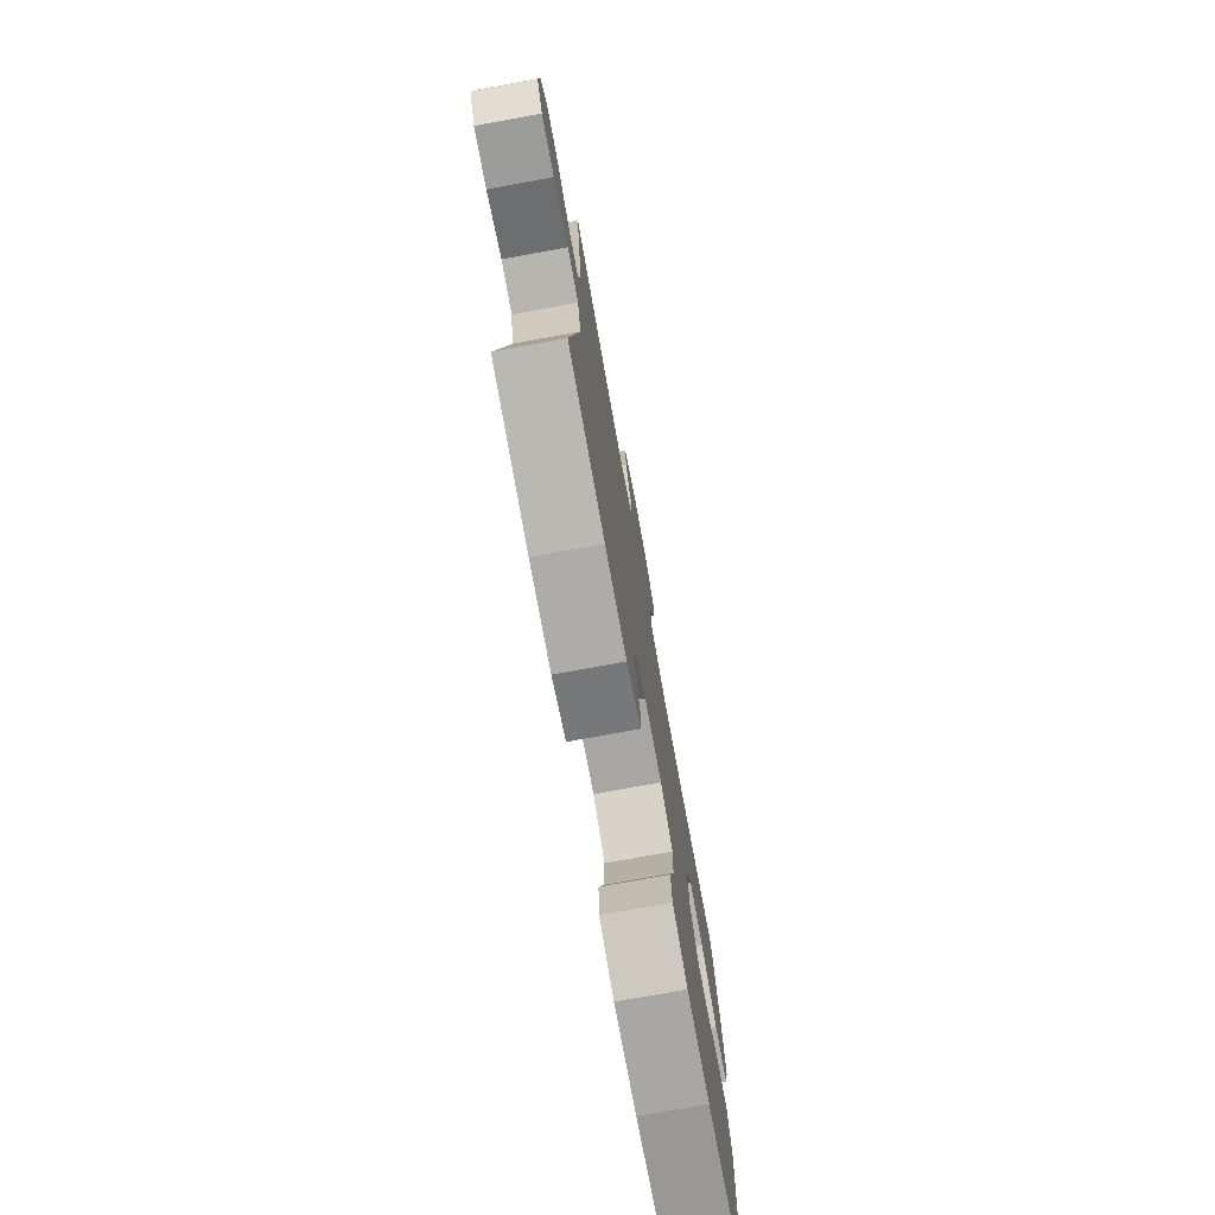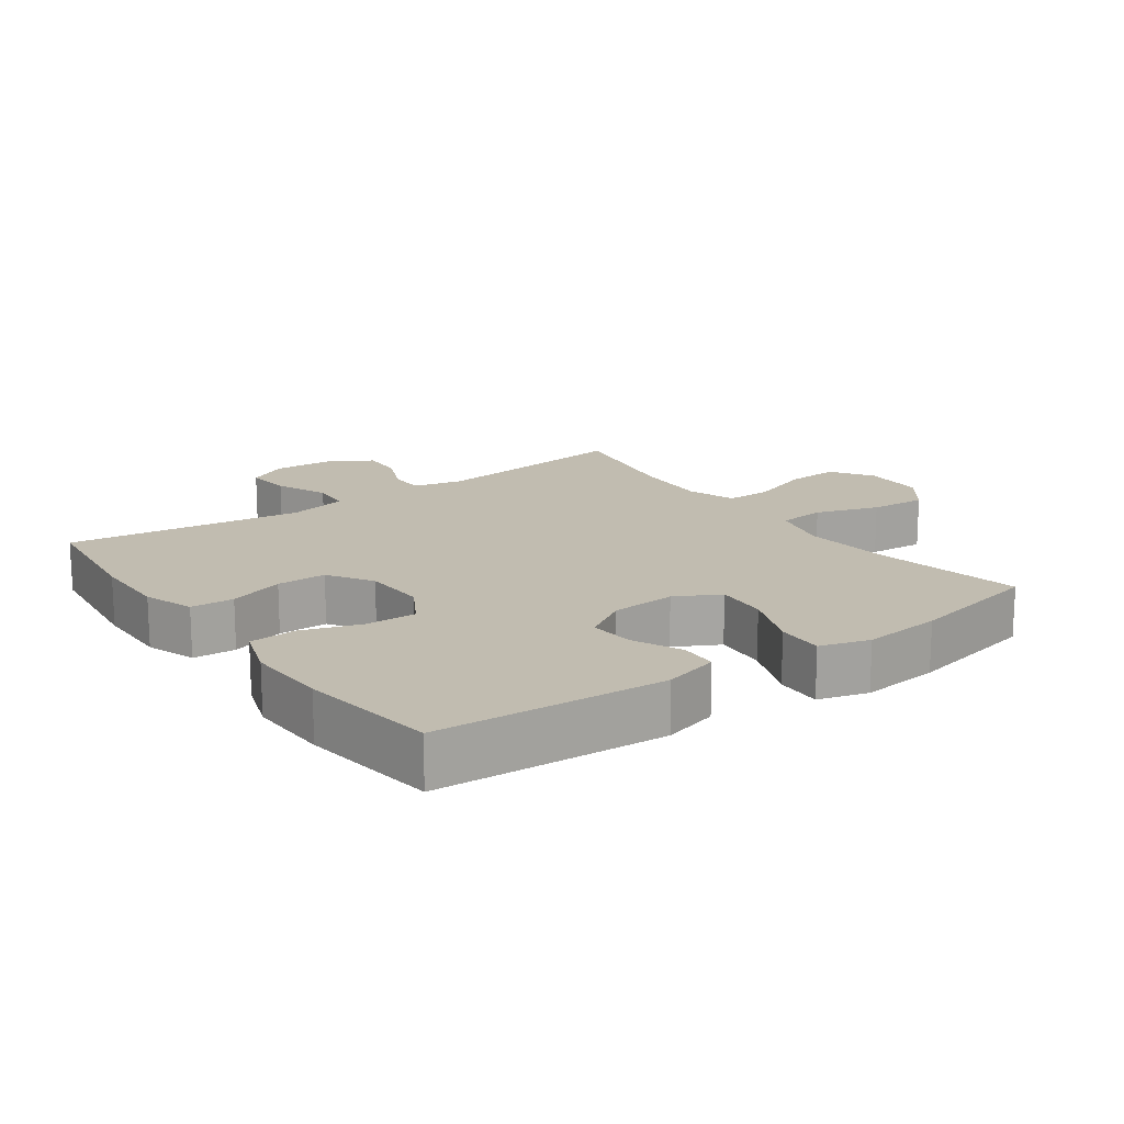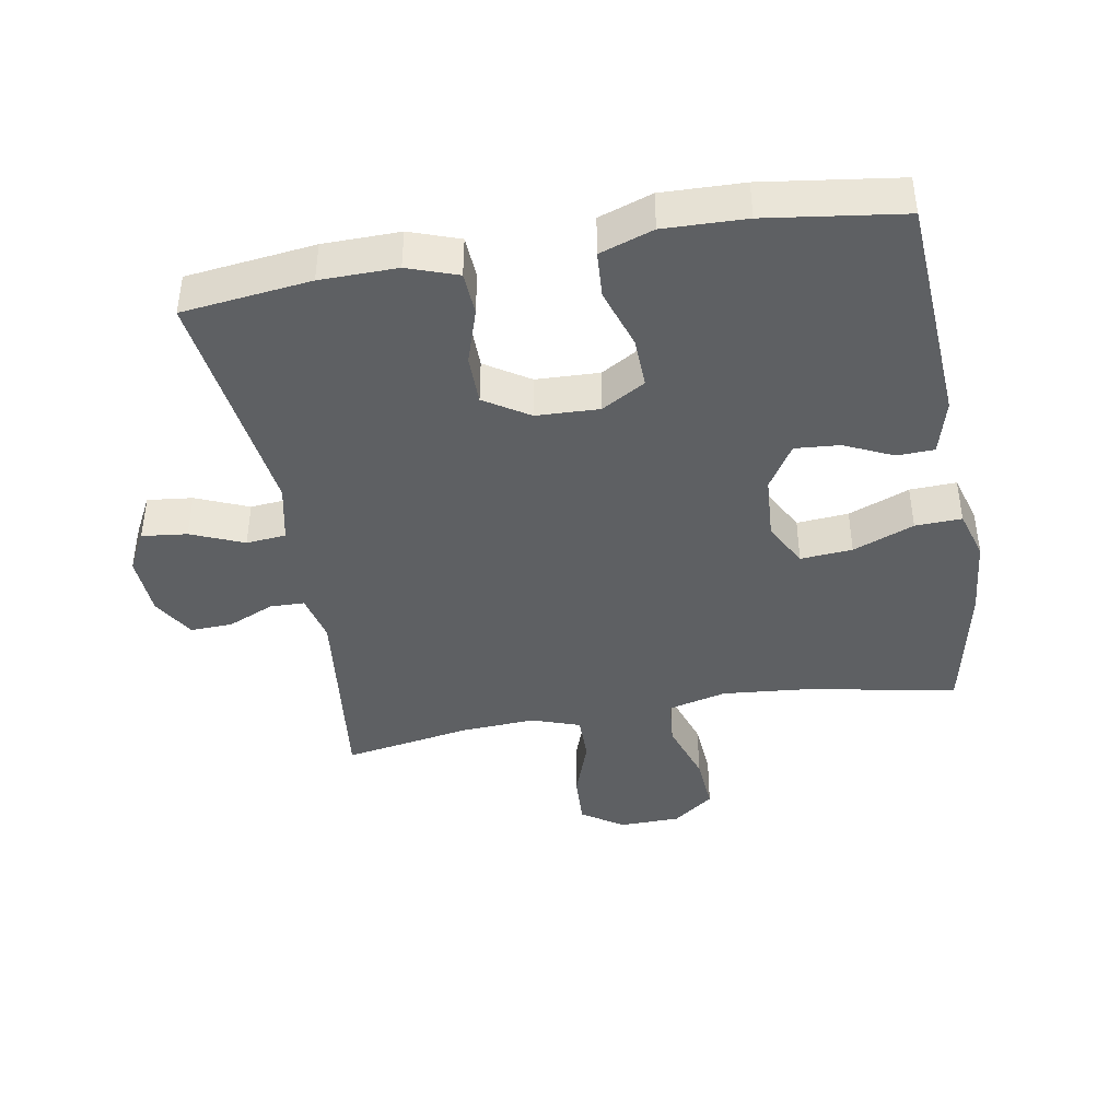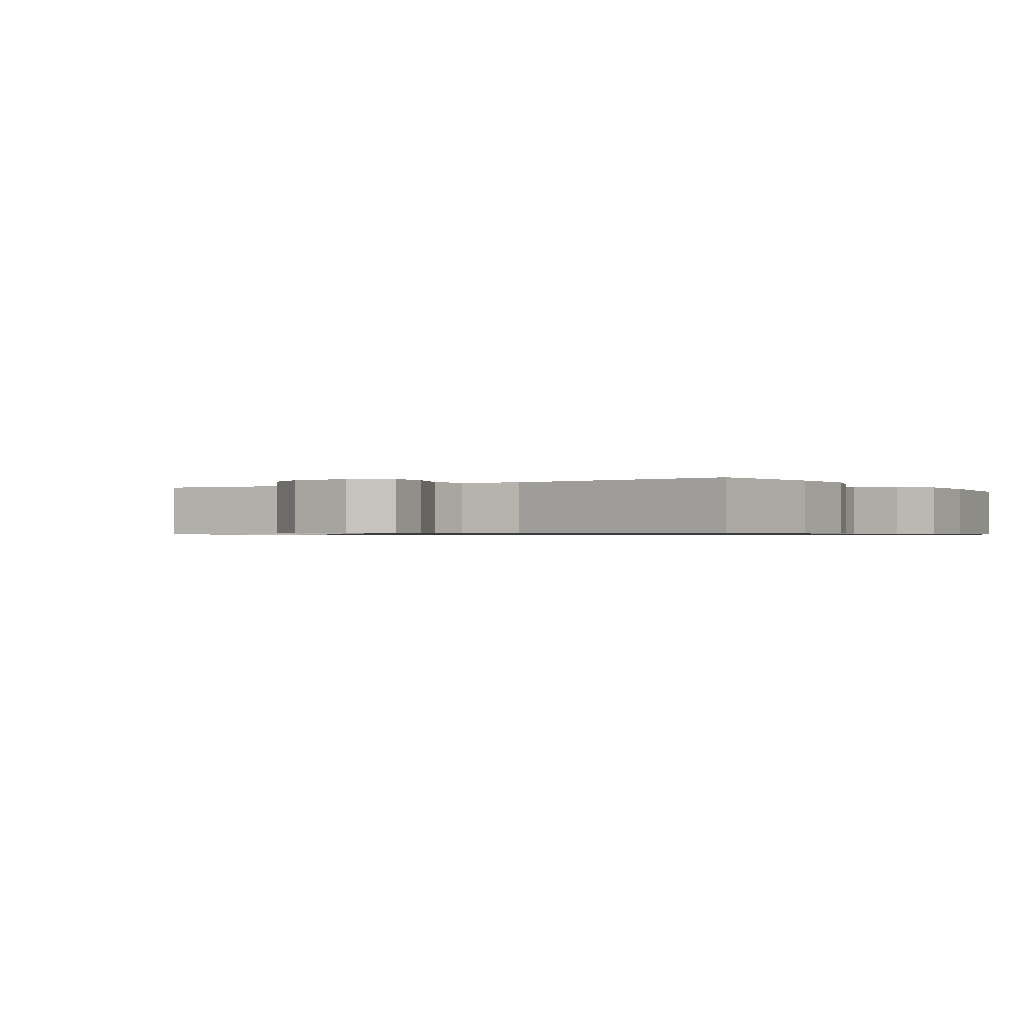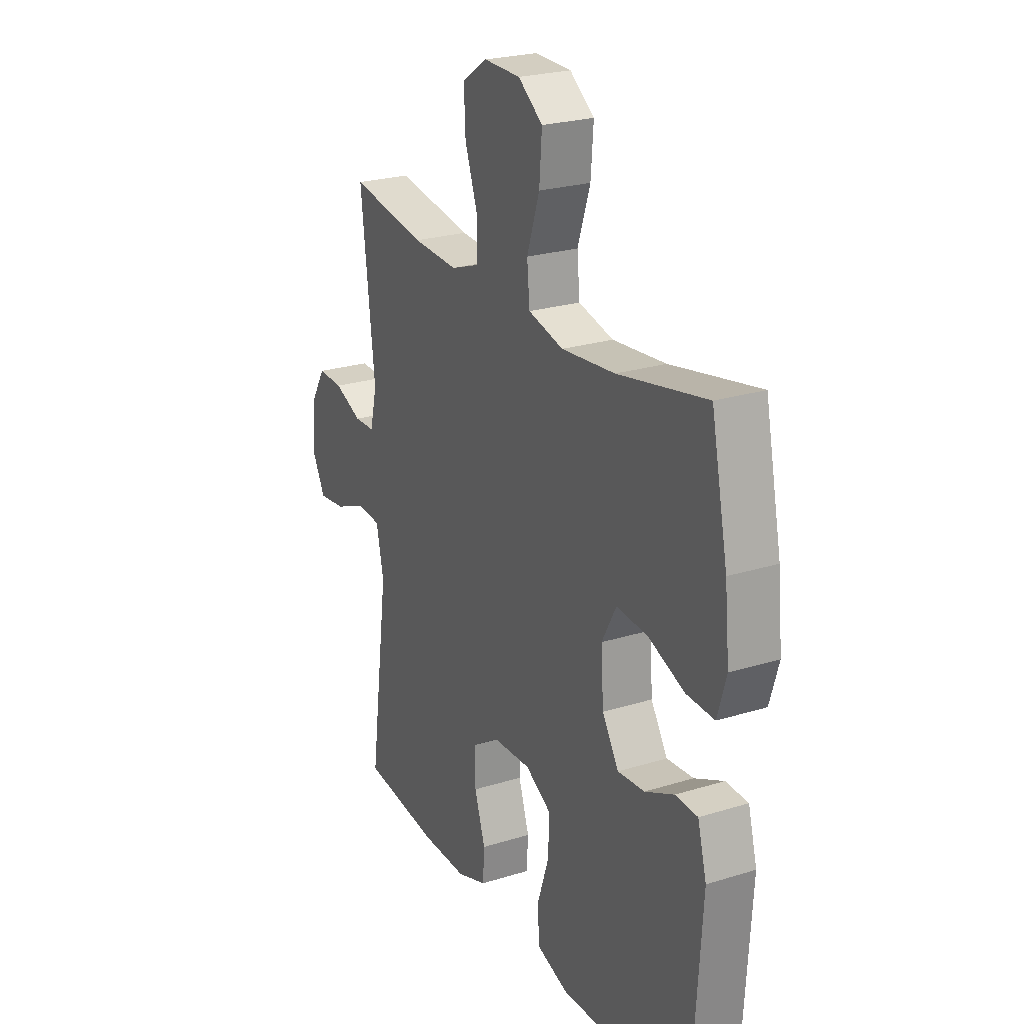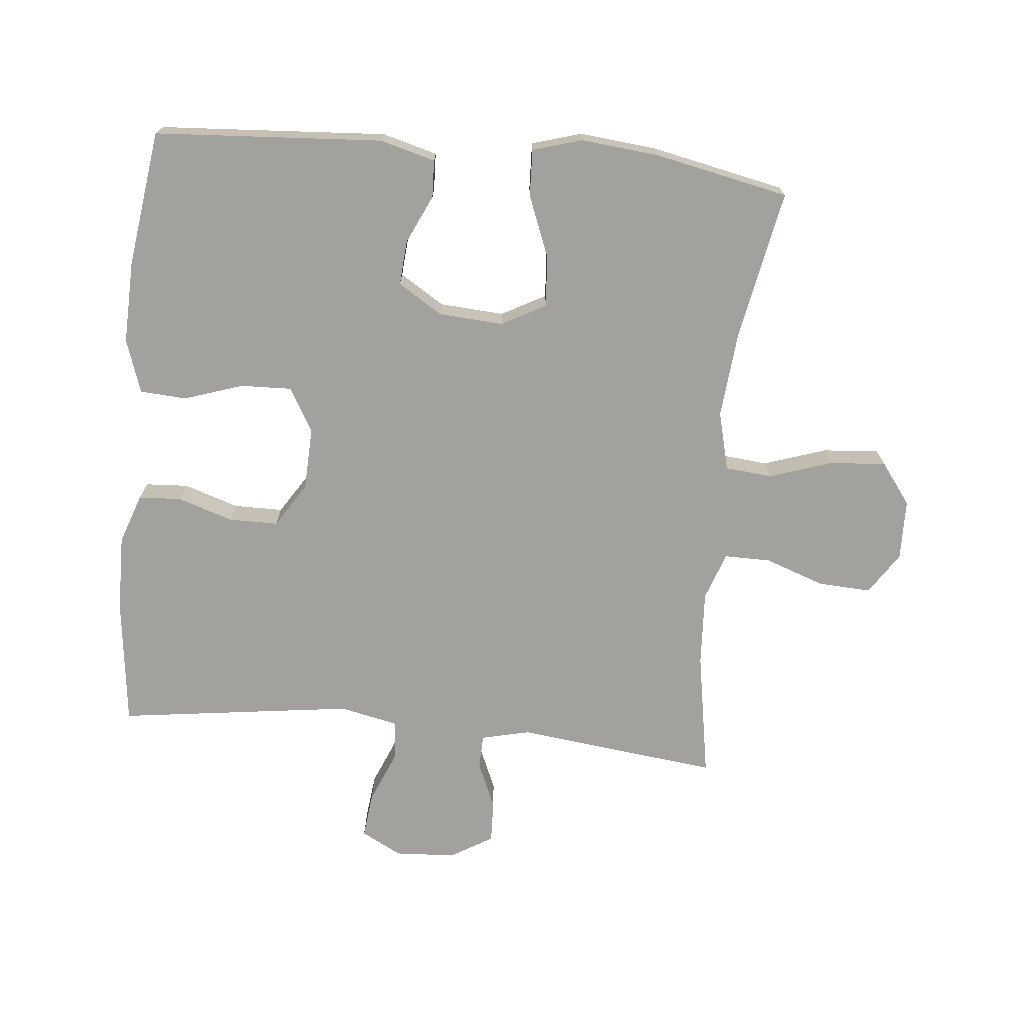
<metadata>
{"format":"obj","ext":"obj","renderer":"f3d","projection":"perspective","resolution":1024,"background":"white","views":[{"elev":-76.1,"azim":100.3,"up":"+Z"},{"elev":16.6,"azim":-125.8,"up":"+Y"},{"elev":-42.2,"azim":-170.1,"up":"+Y"},{"elev":-0.8,"azim":123.2,"up":"+Y"},{"elev":24.0,"azim":-117.3,"up":"+Z"},{"elev":-72.1,"azim":-95.6,"up":"+Y"}]}
</metadata>
<code>
o path7894
v -0.5679 0.0375 0.2562
v -0.5799 0.0375 0.1334
v -0.5569 0.0375 0.05651
v -0.4848 0.0375 0.05958
v -0.3901 0.0375 0.09705
v -0.3095 0.0375 0.1035
v -0.2724 0.0375 0.03498
v -0.279 0.0375 -0.06581
v -0.322 0.0375 -0.1347
v -0.3917 0.0375 -0.1293
v -0.4672 0.0375 -0.09448
v -0.525 0.0375 -0.09684
v -0.5482 0.0375 -0.1825
v -0.5249 0.0375 -0.5379
v -0.3124 0.0375 -0.5668
v -0.1852 0.0375 -0.5705
v -0.1021 0.0375 -0.5422
v -0.09754 0.0375 -0.4701
v -0.128 0.0375 -0.3781
v -0.1307 0.0375 -0.2991
v -0.06338 0.0375 -0.2599
v 0.03474 0.0375 -0.2636
v 0.1039 0.0375 -0.3074
v 0.1044 0.0375 -0.3841
v 0.07645 0.0375 -0.4699
v 0.08043 0.0375 -0.5366
v 0.1581 0.0375 -0.5637
v 0.2774 0.0375 -0.5619
v 0.477 0.0375 -0.5379
v 0.4275 0.0375 -0.1713
v 0.4467 0.0375 -0.08121
v 0.5086 0.0375 -0.07566
v 0.5905 0.0375 -0.1096
v 0.6608 0.0375 -0.1175
v 0.6941 0.0375 -0.05466
v 0.6887 0.0375 0.03972
v 0.6492 0.0375 0.1056
v 0.5832 0.0375 0.1029
v 0.5117 0.0375 0.07194
v 0.4584 0.0375 0.07326
v 0.4406 0.0375 0.1487
v 0.477 0.0375 0.4638
v 0.2795 0.0375 0.4296
v 0.1623 0.0375 0.4227
v 0.08772 0.0375 0.4488
v 0.08804 0.0375 0.5206
v 0.1208 0.0375 0.6142
v 0.125 0.0375 0.6962
v 0.05985 0.0375 0.7391
v -0.03469 0.0375 0.7369
v -0.09827 0.0375 0.6892
v -0.09155 0.0375 0.6016
v -0.05892 0.0375 0.5035
v -0.06571 0.0375 0.4303
v -0.1568 0.0375 0.4073
v -0.2948 0.0375 0.4198
v -0.5249 0.0375 0.4638
v -0.5679 -0.0375 0.2562
v -0.5799 -0.0375 0.1334
v -0.5569 -0.0375 0.05651
v -0.4848 -0.0375 0.05958
v -0.3901 -0.0375 0.09705
v -0.3095 -0.0375 0.1035
v -0.2724 -0.0375 0.03498
v -0.279 -0.0375 -0.06581
v -0.322 -0.0375 -0.1347
v -0.3917 -0.0375 -0.1293
v -0.4672 -0.0375 -0.09448
v -0.525 -0.0375 -0.09684
v -0.5482 -0.0375 -0.1825
v -0.5249 -0.0375 -0.5379
v -0.3124 -0.0375 -0.5668
v -0.1852 -0.0375 -0.5705
v -0.1021 -0.0375 -0.5422
v -0.09754 -0.0375 -0.4701
v -0.128 -0.0375 -0.3781
v -0.1307 -0.0375 -0.2991
v -0.06338 -0.0375 -0.2599
v 0.03474 -0.0375 -0.2636
v 0.1039 -0.0375 -0.3074
v 0.1044 -0.0375 -0.3841
v 0.07645 -0.0375 -0.4699
v 0.08043 -0.0375 -0.5366
v 0.1581 -0.0375 -0.5637
v 0.2774 -0.0375 -0.5619
v 0.477 -0.0375 -0.5379
v 0.4275 -0.0375 -0.1713
v 0.4467 -0.0375 -0.08121
v 0.5086 -0.0375 -0.07566
v 0.5905 -0.0375 -0.1096
v 0.6608 -0.0375 -0.1175
v 0.6941 -0.0375 -0.05466
v 0.6887 -0.0375 0.03972
v 0.6492 -0.0375 0.1056
v 0.5832 -0.0375 0.1029
v 0.5117 -0.0375 0.07194
v 0.4584 -0.0375 0.07326
v 0.4406 -0.0375 0.1487
v 0.477 -0.0375 0.4638
v 0.2795 -0.0375 0.4296
v 0.1623 -0.0375 0.4227
v 0.08772 -0.0375 0.4488
v 0.08804 -0.0375 0.5206
v 0.1208 -0.0375 0.6142
v 0.125 -0.0375 0.6962
v 0.05985 -0.0375 0.7391
v -0.03469 -0.0375 0.7369
v -0.09827 -0.0375 0.6892
v -0.09155 -0.0375 0.6016
v -0.05892 -0.0375 0.5035
v -0.06571 -0.0375 0.4303
v -0.1568 -0.0375 0.4073
v -0.2948 -0.0375 0.4198
v -0.5249 -0.0375 0.4638
v 0.125 0.0375 0.6962
v 0.05985 0.0375 0.7391
v -0.03469 0.0375 0.7369
v -0.09827 0.0375 0.6892
v 0.1208 0.0375 0.6142
v -0.09155 0.0375 0.6016
v 0.08804 0.0375 0.5206
v -0.05892 0.0375 0.5035
v 0.08772 0.0375 0.4488
v 0.08772 0.0375 0.4488
v -0.06571 0.0375 0.4303
v -0.06571 0.0375 0.4303
v 0.1623 0.0375 0.4227
v 0.477 0.0375 0.4638
v 0.477 0.0375 0.4638
v 0.2795 0.0375 0.4296
v -0.2948 0.0375 0.4198
v -0.5249 0.0375 0.4638
v -0.5249 0.0375 0.4638
v -0.1568 0.0375 0.4073
v -0.5679 0.0375 0.2562
v 0.4406 0.0375 0.1487
v -0.5799 0.0375 0.1334
v 0.4584 0.0375 0.07326
v 0.4584 0.0375 0.07326
v -0.3901 0.0375 0.09705
v -0.3095 0.0375 0.1035
v -0.3095 0.0375 0.1035
v -0.5569 0.0375 0.05651
v -0.5569 0.0375 0.05651
v 0.6887 0.0375 0.03972
v 0.6492 0.0375 0.1056
v 0.6492 0.0375 0.1056
v 0.5832 0.0375 0.1029
v -0.2724 0.0375 0.03498
v 0.5117 0.0375 0.07194
v -0.4848 0.0375 0.05958
v 0.6941 0.0375 -0.05466
v -0.279 0.0375 -0.06581
v 0.6608 0.0375 -0.1175
v 0.6608 0.0375 -0.1175
v -0.322 0.0375 -0.1347
v -0.322 0.0375 -0.1347
v 0.5905 0.0375 -0.1096
v 0.5086 0.0375 -0.07566
v 0.4467 0.0375 -0.08121
v 0.4467 0.0375 -0.08121
v 0.4275 0.0375 -0.1713
v -0.3917 0.0375 -0.1293
v -0.4672 0.0375 -0.09448
v -0.525 0.0375 -0.09684
v -0.525 0.0375 -0.09684
v -0.5482 0.0375 -0.1825
v -0.06338 0.0375 -0.2599
v 0.03474 0.0375 -0.2636
v -0.1307 0.0375 -0.2991
v -0.1307 0.0375 -0.2991
v 0.1039 0.0375 -0.3074
v -0.128 0.0375 -0.3781
v 0.1044 0.0375 -0.3841
v -0.09754 0.0375 -0.4701
v 0.07645 0.0375 -0.4699
v 0.477 0.0375 -0.5379
v 0.477 0.0375 -0.5379
v 0.08043 0.0375 -0.5366
v 0.08043 0.0375 -0.5366
v -0.1021 0.0375 -0.5422
v -0.1021 0.0375 -0.5422
v -0.5249 0.0375 -0.5379
v -0.5249 0.0375 -0.5379
v 0.1581 0.0375 -0.5637
v -0.1852 0.0375 -0.5705
v 0.2774 0.0375 -0.5619
v -0.3124 0.0375 -0.5668
v 0.125 -0.0375 0.6962
v 0.05985 -0.0375 0.7391
v -0.03469 -0.0375 0.7369
v -0.09827 -0.0375 0.6892
v 0.1208 -0.0375 0.6142
v -0.09155 -0.0375 0.6016
v 0.08804 -0.0375 0.5206
v -0.05892 -0.0375 0.5035
v 0.08772 -0.0375 0.4488
v 0.08772 -0.0375 0.4488
v -0.06571 -0.0375 0.4303
v -0.06571 -0.0375 0.4303
v 0.1623 -0.0375 0.4227
v 0.477 -0.0375 0.4638
v 0.477 -0.0375 0.4638
v 0.2795 -0.0375 0.4296
v -0.2948 -0.0375 0.4198
v -0.5249 -0.0375 0.4638
v -0.5249 -0.0375 0.4638
v -0.1568 -0.0375 0.4073
v -0.5679 -0.0375 0.2562
v 0.4406 -0.0375 0.1487
v -0.5799 -0.0375 0.1334
v 0.4584 -0.0375 0.07326
v 0.4584 -0.0375 0.07326
v -0.3901 -0.0375 0.09705
v -0.3095 -0.0375 0.1035
v -0.3095 -0.0375 0.1035
v -0.5569 -0.0375 0.05651
v -0.5569 -0.0375 0.05651
v 0.6887 -0.0375 0.03972
v 0.6492 -0.0375 0.1056
v 0.6492 -0.0375 0.1056
v 0.5832 -0.0375 0.1029
v -0.2724 -0.0375 0.03498
v 0.5117 -0.0375 0.07194
v -0.4848 -0.0375 0.05958
v 0.6941 -0.0375 -0.05466
v -0.279 -0.0375 -0.06581
v 0.6608 -0.0375 -0.1175
v 0.6608 -0.0375 -0.1175
v -0.322 -0.0375 -0.1347
v -0.322 -0.0375 -0.1347
v 0.5905 -0.0375 -0.1096
v 0.5086 -0.0375 -0.07566
v 0.4467 -0.0375 -0.08121
v 0.4467 -0.0375 -0.08121
v 0.4275 -0.0375 -0.1713
v -0.3917 -0.0375 -0.1293
v -0.4672 -0.0375 -0.09448
v -0.525 -0.0375 -0.09684
v -0.525 -0.0375 -0.09684
v -0.5482 -0.0375 -0.1825
v -0.06338 -0.0375 -0.2599
v 0.03474 -0.0375 -0.2636
v -0.1307 -0.0375 -0.2991
v -0.1307 -0.0375 -0.2991
v 0.1039 -0.0375 -0.3074
v -0.128 -0.0375 -0.3781
v 0.1044 -0.0375 -0.3841
v -0.09754 -0.0375 -0.4701
v 0.07645 -0.0375 -0.4699
v 0.477 -0.0375 -0.5379
v 0.477 -0.0375 -0.5379
v 0.08043 -0.0375 -0.5366
v 0.08043 -0.0375 -0.5366
v -0.1021 -0.0375 -0.5422
v -0.1021 -0.0375 -0.5422
v -0.5249 -0.0375 -0.5379
v -0.5249 -0.0375 -0.5379
v 0.1581 -0.0375 -0.5637
v -0.1852 -0.0375 -0.5705
v 0.2774 -0.0375 -0.5619
v -0.3124 -0.0375 -0.5668
f 242 227 244
f 214 211 225
f 236 234 243
f 242 223 227
f 199 201 197
f 262 247 230
f 253 259 250
f 250 259 248
f 194 191 192
f 196 197 195
f 199 197 196
f 209 205 206
f 246 236 243
f 193 194 195
f 223 208 215
f 219 222 232
f 223 199 208
f 225 211 217
f 244 227 230
f 257 237 241
f 194 193 191
f 248 236 246
f 243 201 223
f 233 212 234
f 244 230 247
f 232 224 233
f 249 260 255
f 211 214 209
f 262 230 237
f 243 210 201
f 209 214 205
f 215 208 205
f 201 210 204
f 223 201 199
f 262 237 257
f 222 219 220
f 243 223 242
f 190 193 189
f 219 232 226
f 224 232 222
f 212 210 243
f 228 226 232
f 193 190 191
f 251 236 261
f 196 195 194
f 241 238 239
f 204 210 202
f 260 247 262
f 212 233 224
f 259 261 248
f 261 236 248
f 243 234 212
f 237 238 241
f 214 215 205
f 247 260 249
f 48 49 106 105
f 49 50 107 106
f 50 51 108 107
f 47 48 105 104
f 51 52 109 108
f 46 47 104 103
f 52 53 110 109
f 124 46 103 198
f 53 126 200 110
f 44 45 102 101
f 129 43 100 203
f 56 133 207 113
f 54 55 112 111
f 43 44 101 100
f 55 56 113 112
f 57 1 58 114
f 41 42 99 98
f 1 2 59 58
f 139 41 98 213
f 5 142 216 62
f 2 144 218 59
f 36 147 221 93
f 37 38 95 94
f 6 7 64 63
f 38 39 96 95
f 4 5 62 61
f 3 4 61 60
f 39 40 97 96
f 35 36 93 92
f 7 8 65 64
f 155 35 92 229
f 8 157 231 65
f 33 34 91 90
f 32 33 90 89
f 161 32 89 235
f 30 31 88 87
f 10 11 68 67
f 11 166 240 68
f 12 13 70 69
f 9 10 67 66
f 21 22 79 78
f 171 21 78 245
f 22 23 80 79
f 19 20 77 76
f 23 24 81 80
f 18 19 76 75
f 24 25 82 81
f 178 30 87 252
f 25 180 254 82
f 182 18 75 256
f 13 184 258 70
f 26 27 84 83
f 16 17 74 73
f 28 29 86 85
f 27 28 85 84
f 15 16 73 72
f 14 15 72 71
f 168 170 153
f 140 151 137
f 162 169 160
f 168 153 149
f 125 123 127
f 188 156 173
f 179 176 185
f 176 174 185
f 120 118 117
f 122 121 123
f 125 122 123
f 135 132 131
f 172 169 162
f 119 121 120
f 149 141 134
f 145 158 148
f 149 134 125
f 151 143 137
f 170 156 153
f 183 167 163
f 120 117 119
f 174 172 162
f 169 149 127
f 159 160 138
f 170 173 156
f 158 159 150
f 175 181 186
f 137 135 140
f 188 163 156
f 169 127 136
f 135 131 140
f 141 131 134
f 127 130 136
f 149 125 127
f 188 183 163
f 148 146 145
f 169 168 149
f 116 115 119
f 145 152 158
f 150 148 158
f 138 169 136
f 154 158 152
f 119 117 116
f 177 187 162
f 122 120 121
f 167 165 164
f 130 128 136
f 186 188 173
f 138 150 159
f 185 174 187
f 187 174 162
f 169 138 160
f 163 167 164
f 140 131 141
f 173 175 186

</code>
